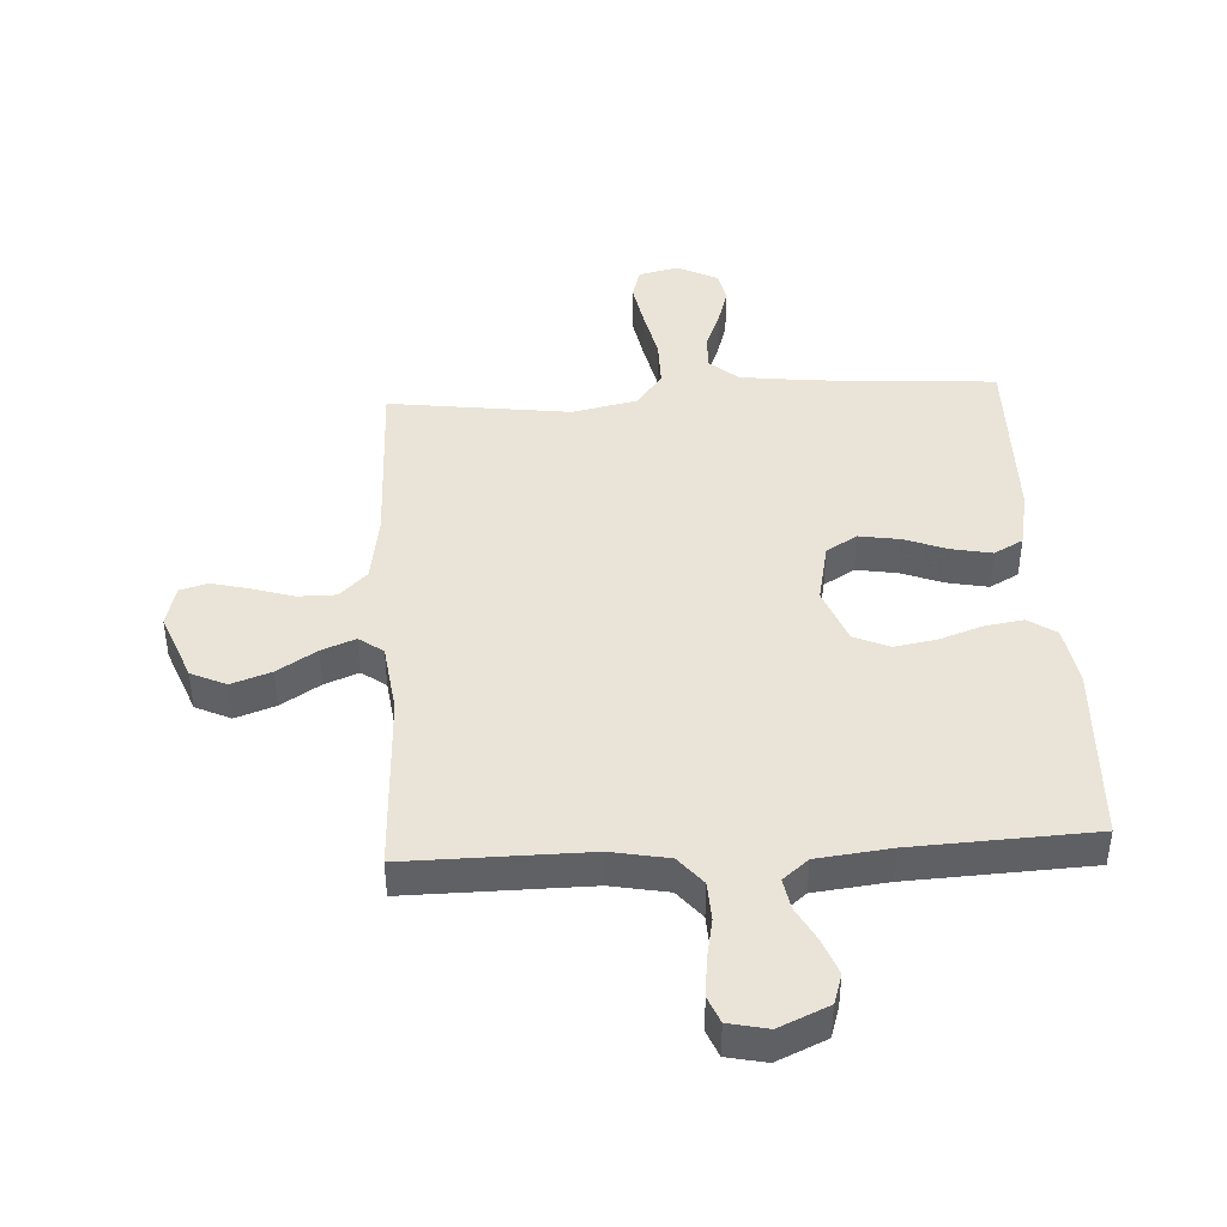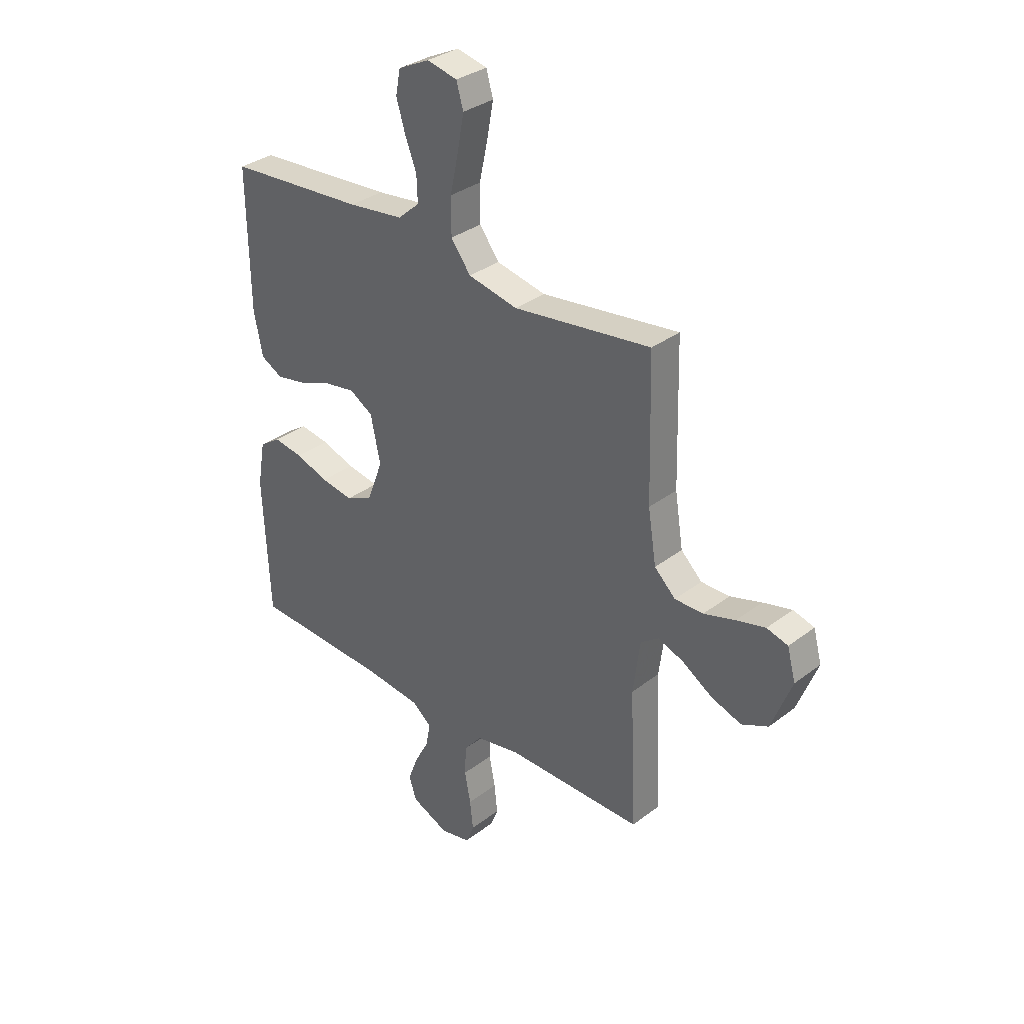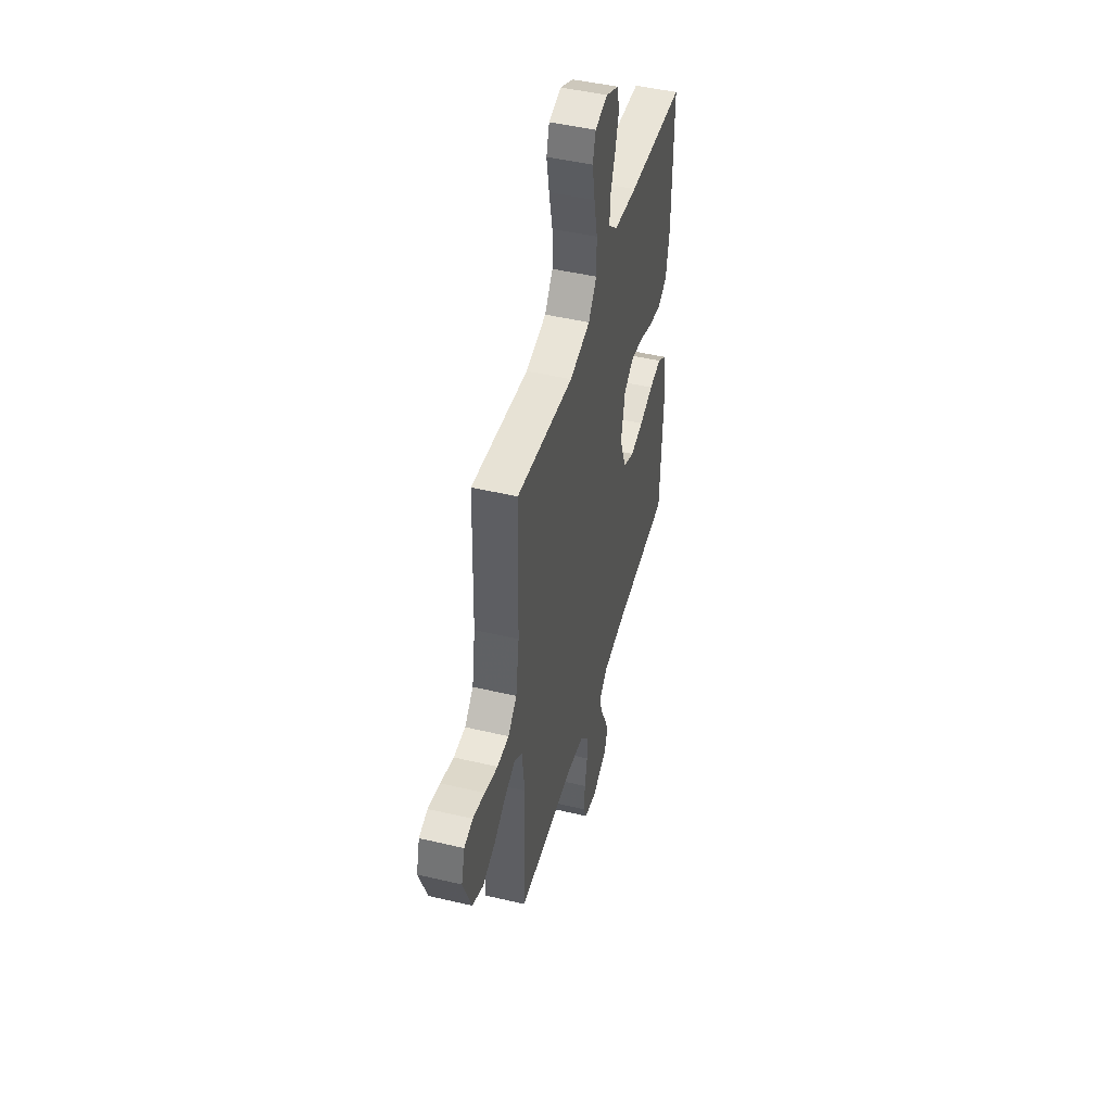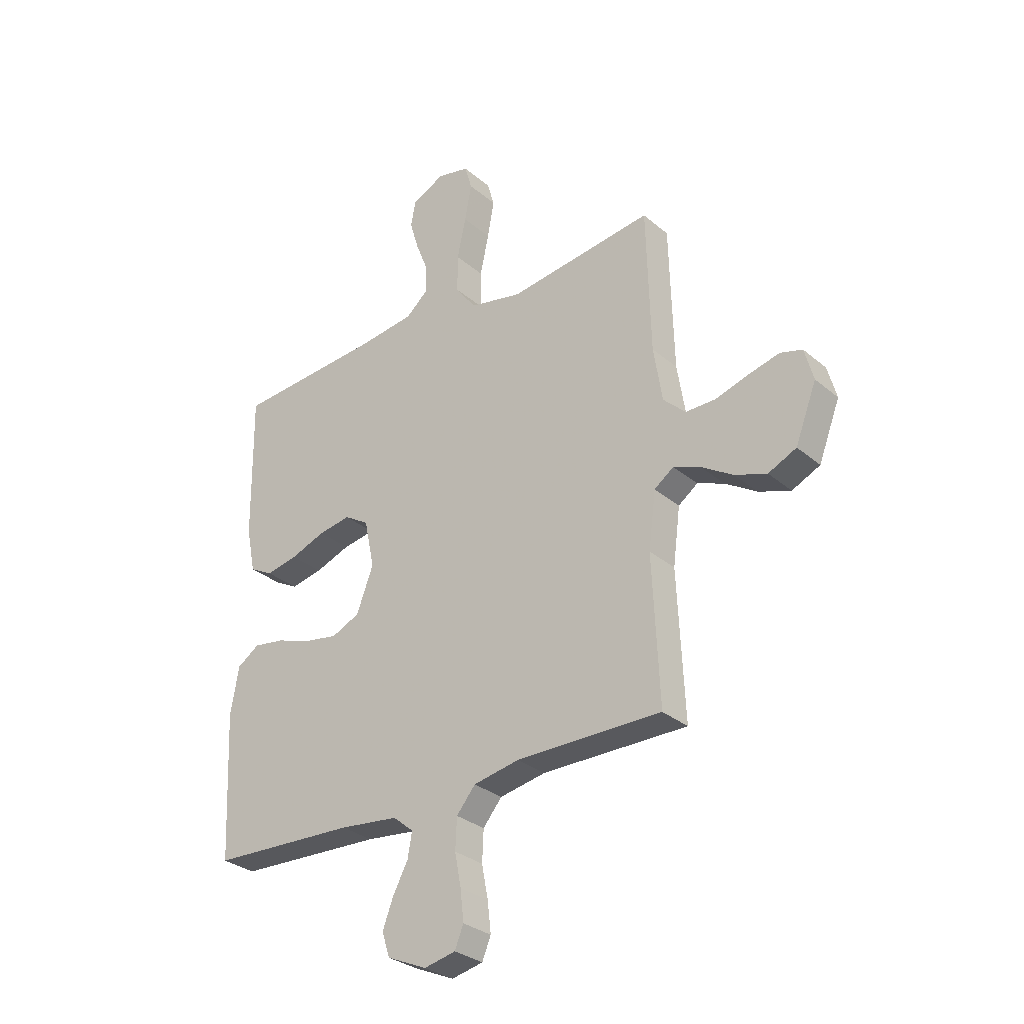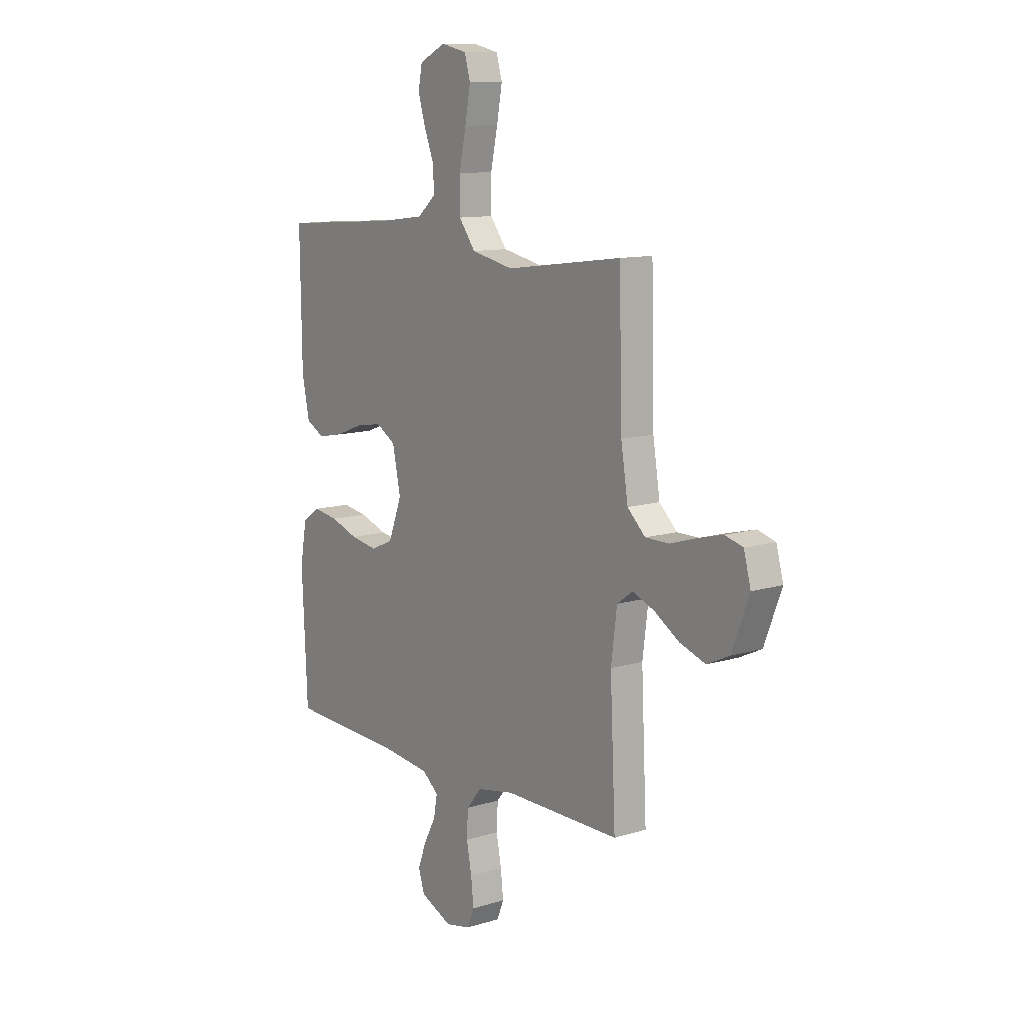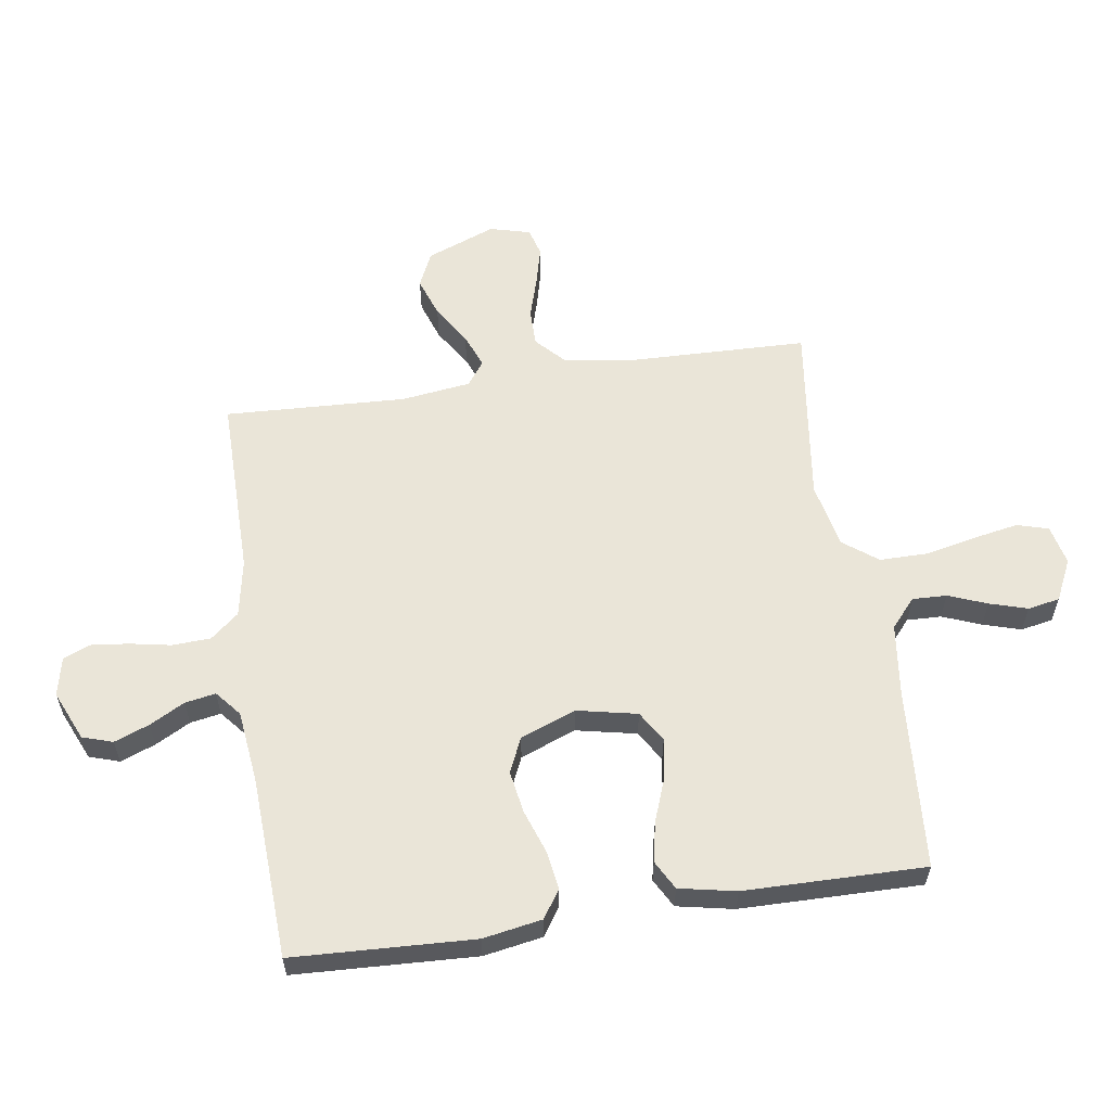
<metadata>
{"format":"obj","ext":"obj","renderer":"f3d","projection":"perspective","resolution":1024,"background":"white","views":[{"elev":42.9,"azim":176.7,"up":"+Y"},{"elev":33.1,"azim":43.7,"up":"+Z"},{"elev":46.7,"azim":105.0,"up":"+Z"},{"elev":-30.4,"azim":39.6,"up":"+Z"},{"elev":11.3,"azim":53.1,"up":"+Z"},{"elev":59.1,"azim":-98.6,"up":"+Y"}]}
</metadata>
<code>
v -0.5 0.07 -0.5
v -0.514 0.07 -0.2
v -0.497 0.07 -0.102
v -0.451 0.07 -0.071
v -0.387 0.07 -0.081
v -0.315 0.07 -0.106
v -0.245 0.07 -0.118
v -0.187 0.07 -0.092
v -0.152 0.07 0
v -0.173 0.07 0.1
v -0.224 0.07 0.131
v -0.291 0.07 0.12
v -0.363 0.07 0.093
v -0.429 0.07 0.08
v -0.477 0.07 0.106
v -0.496 0.07 0.2
v -0.5 0.07 0.5
v -0.2 0.07 0.521
v -0.079 0.07 0.536
v -0.032 0.07 0.577
v -0.034 0.07 0.634
v -0.059 0.07 0.698
v -0.078 0.07 0.761
v -0.068 0.07 0.814
v 0 0.07 0.847
v 0.066 0.07 0.832
v 0.081 0.07 0.78
v 0.067 0.07 0.704
v 0.049 0.07 0.62
v 0.049 0.07 0.541
v 0.092 0.07 0.484
v 0.2 0.07 0.461
v 0.5 0.07 0.5
v 0.508 0.07 0.2
v 0.526 0.07 0.087
v 0.572 0.07 0.043
v 0.634 0.07 0.043
v 0.703 0.07 0.064
v 0.766 0.07 0.08
v 0.812 0.07 0.067
v 0.83 0.07 0
v 0.786 0.07 -0.114
v 0.728 0.07 -0.141
v 0.662 0.07 -0.118
v 0.597 0.07 -0.077
v 0.541 0.07 -0.055
v 0.501 0.07 -0.084
v 0.486 0.07 -0.2
v 0.5 0.07 -0.5
v 0.2 0.07 -0.498
v 0.105 0.07 -0.516
v 0.066 0.07 -0.563
v 0.063 0.07 -0.627
v 0.076 0.07 -0.695
v 0.083 0.07 -0.758
v 0.065 0.07 -0.802
v 0 0.07 -0.816
v -0.082 0.07 -0.78
v -0.098 0.07 -0.73
v -0.076 0.07 -0.672
v -0.045 0.07 -0.614
v -0.036 0.07 -0.563
v -0.078 0.07 -0.528
v -0.2 0.07 -0.514
v -0.5 0 -0.5
v -0.514 0 -0.2
v -0.497 0 -0.102
v -0.451 0 -0.071
v -0.387 0 -0.081
v -0.315 0 -0.106
v -0.245 0 -0.118
v -0.187 0 -0.092
v -0.152 0 0
v -0.173 0 0.1
v -0.224 0 0.131
v -0.291 0 0.12
v -0.363 0 0.093
v -0.429 0 0.08
v -0.477 0 0.106
v -0.496 0 0.2
v -0.5 0 0.5
v -0.2 0 0.521
v -0.079 0 0.536
v -0.032 0 0.577
v -0.034 0 0.634
v -0.059 0 0.698
v -0.078 0 0.761
v -0.068 0 0.814
v 0 0 0.847
v 0.066 0 0.832
v 0.081 0 0.78
v 0.067 0 0.704
v 0.049 0 0.62
v 0.049 0 0.541
v 0.092 0 0.484
v 0.2 0 0.461
v 0.5 0 0.5
v 0.508 0 0.2
v 0.526 0 0.087
v 0.572 0 0.043
v 0.634 0 0.043
v 0.703 0 0.064
v 0.766 0 0.08
v 0.812 0 0.067
v 0.83 0 0
v 0.786 0 -0.114
v 0.728 0 -0.141
v 0.662 0 -0.118
v 0.597 0 -0.077
v 0.541 0 -0.055
v 0.501 0 -0.084
v 0.486 0 -0.2
v 0.5 0 -0.5
v 0.2 0 -0.498
v 0.105 0 -0.516
v 0.066 0 -0.563
v 0.063 0 -0.627
v 0.076 0 -0.695
v 0.083 0 -0.758
v 0.065 0 -0.802
v 0 0 -0.816
v -0.082 0 -0.78
v -0.098 0 -0.73
v -0.076 0 -0.672
v -0.045 0 -0.614
v -0.036 0 -0.563
v -0.078 0 -0.528
v -0.2 0 -0.514
f 59 60 61
f 58 59 61
f 57 58 61
f 56 57 61
f 55 56 61
f 54 55 61
f 53 54 61
f 52 53 61 62
f 51 52 62 63
f 48 49 50
f 51 63 64
f 50 51 64
f 48 50 64
f 47 48 64
f 43 44 45
f 42 43 45
f 41 42 45
f 40 41 45
f 39 40 45
f 38 39 45
f 37 38 45
f 36 37 45 46
f 64 1 2
f 47 64 2
f 46 47 2
f 36 46 2
f 35 36 2
f 27 28 29
f 26 27 29
f 25 26 29
f 24 25 29
f 23 24 29
f 22 23 29
f 21 22 29
f 20 21 29 30
f 19 20 30 31
f 16 17 18
f 15 16 18
f 14 15 18
f 13 14 18
f 12 13 18
f 18 19 31
f 12 18 31
f 11 12 31
f 4 5 6
f 3 4 6
f 2 3 6
f 2 6 7
f 35 2 7
f 34 35 7 8
f 34 8 9
f 33 34 9
f 32 33 9
f 10 11 31 32
f 9 10 32
f 125 124 123
f 125 123 122
f 125 122 121
f 125 121 120
f 125 120 119
f 125 119 118
f 125 118 117
f 126 125 117 116
f 127 126 116 115
f 114 113 112
f 128 127 115
f 128 115 114
f 128 114 112
f 128 112 111
f 109 108 107
f 109 107 106
f 109 106 105
f 109 105 104
f 109 104 103
f 109 103 102
f 109 102 101
f 110 109 101 100
f 66 65 128
f 66 128 111
f 66 111 110
f 66 110 100
f 66 100 99
f 93 92 91
f 93 91 90
f 93 90 89
f 93 89 88
f 93 88 87
f 93 87 86
f 93 86 85
f 94 93 85 84
f 95 94 84 83
f 82 81 80
f 82 80 79
f 82 79 78
f 82 78 77
f 82 77 76
f 95 83 82
f 95 82 76
f 95 76 75
f 70 69 68
f 70 68 67
f 70 67 66
f 71 70 66
f 71 66 99
f 72 71 99 98
f 73 72 98
f 73 98 97
f 73 97 96
f 96 95 75 74
f 96 74 73
f 1 65 66 2
f 2 66 67 3
f 3 67 68 4
f 4 68 69 5
f 5 69 70 6
f 6 70 71 7
f 7 71 72 8
f 8 72 73 9
f 9 73 74 10
f 10 74 75 11
f 11 75 76 12
f 12 76 77 13
f 13 77 78 14
f 14 78 79 15
f 15 79 80 16
f 16 80 81 17
f 17 81 82 18
f 18 82 83 19
f 19 83 84 20
f 20 84 85 21
f 21 85 86 22
f 22 86 87 23
f 23 87 88 24
f 24 88 89 25
f 25 89 90 26
f 26 90 91 27
f 27 91 92 28
f 28 92 93 29
f 29 93 94 30
f 30 94 95 31
f 31 95 96 32
f 32 96 97 33
f 33 97 98 34
f 34 98 99 35
f 35 99 100 36
f 36 100 101 37
f 37 101 102 38
f 38 102 103 39
f 39 103 104 40
f 40 104 105 41
f 41 105 106 42
f 42 106 107 43
f 43 107 108 44
f 44 108 109 45
f 45 109 110 46
f 46 110 111 47
f 47 111 112 48
f 48 112 113 49
f 49 113 114 50
f 50 114 115 51
f 51 115 116 52
f 52 116 117 53
f 53 117 118 54
f 54 118 119 55
f 55 119 120 56
f 56 120 121 57
f 57 121 122 58
f 58 122 123 59
f 59 123 124 60
f 60 124 125 61
f 61 125 126 62
f 62 126 127 63
f 63 127 128 64
f 64 128 65 1

</code>
